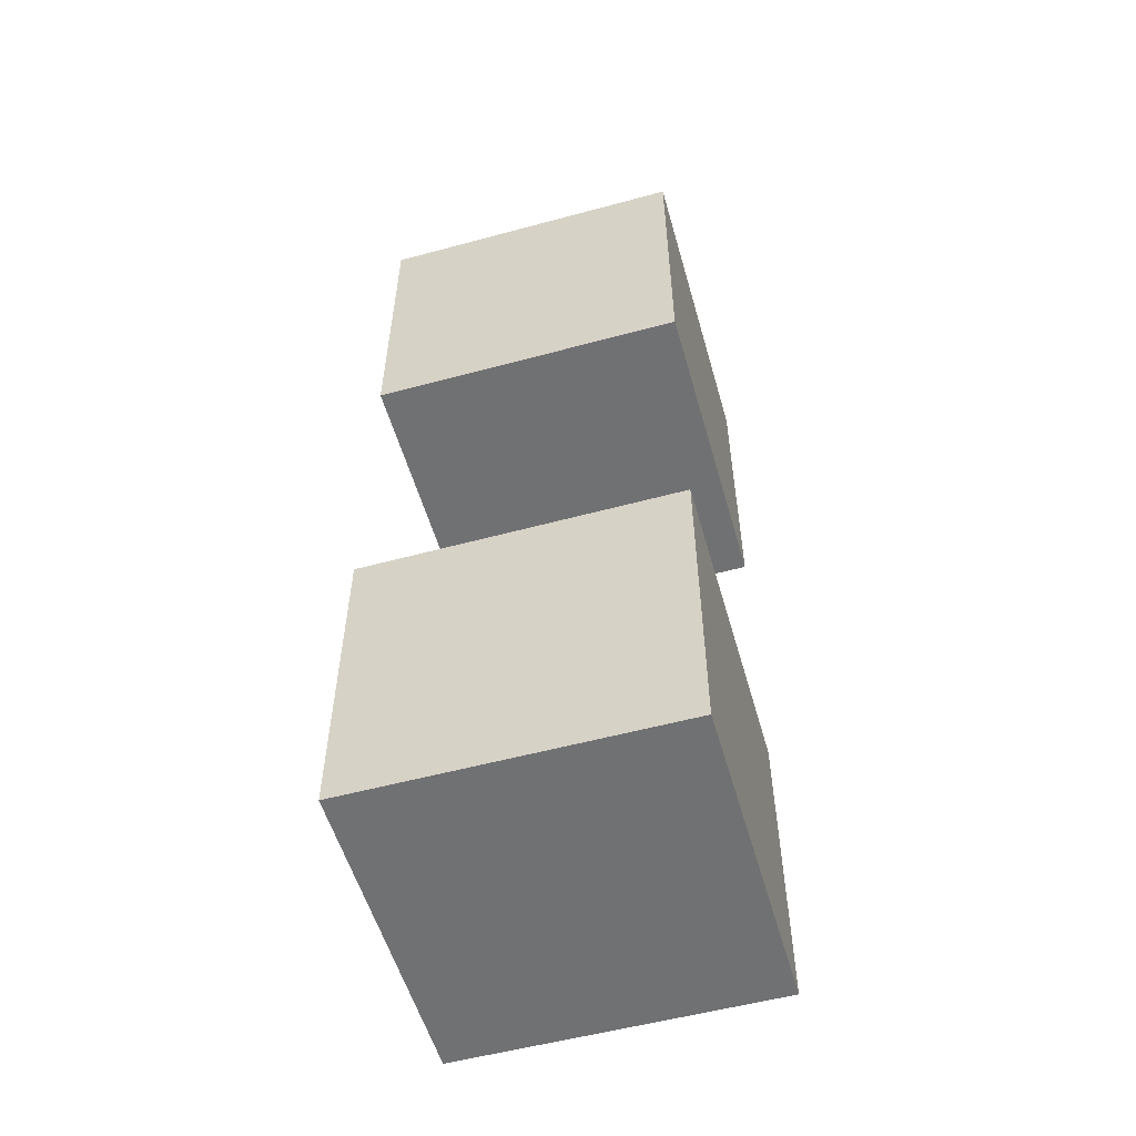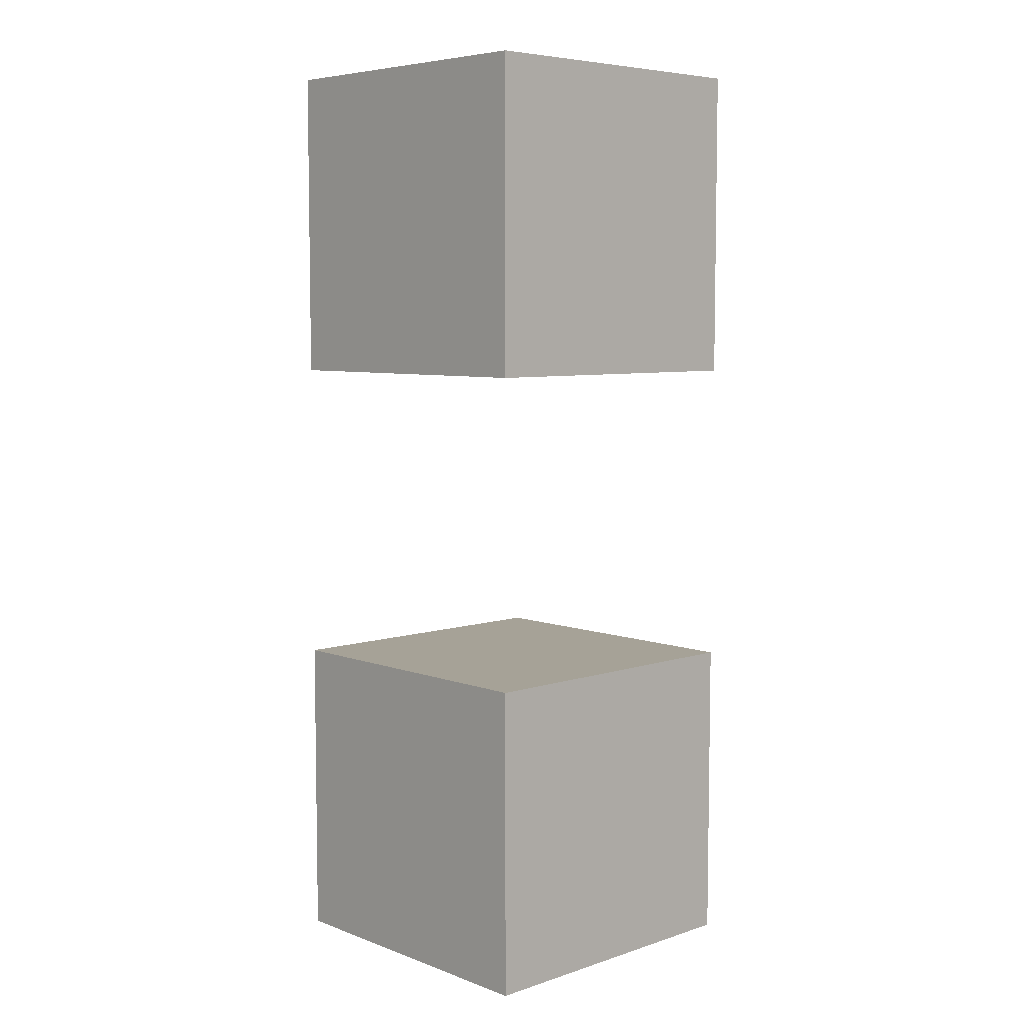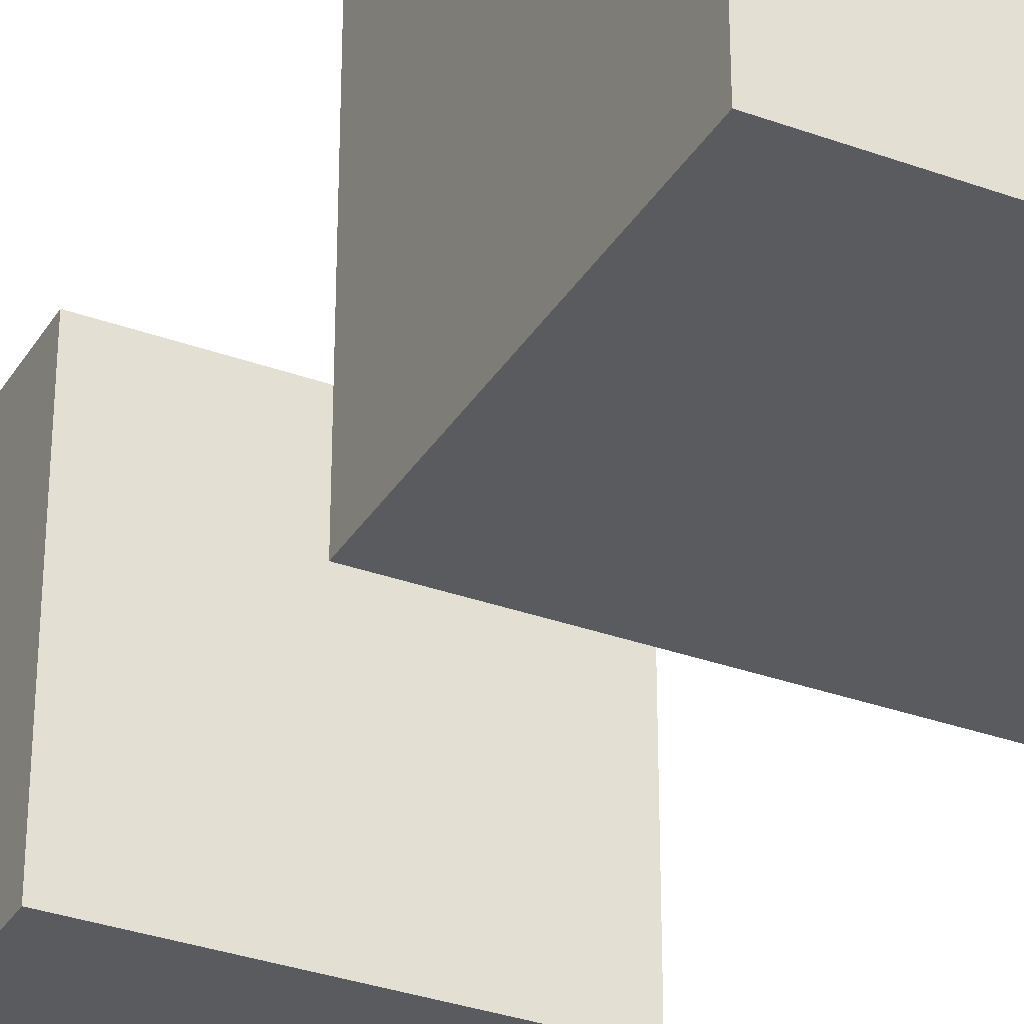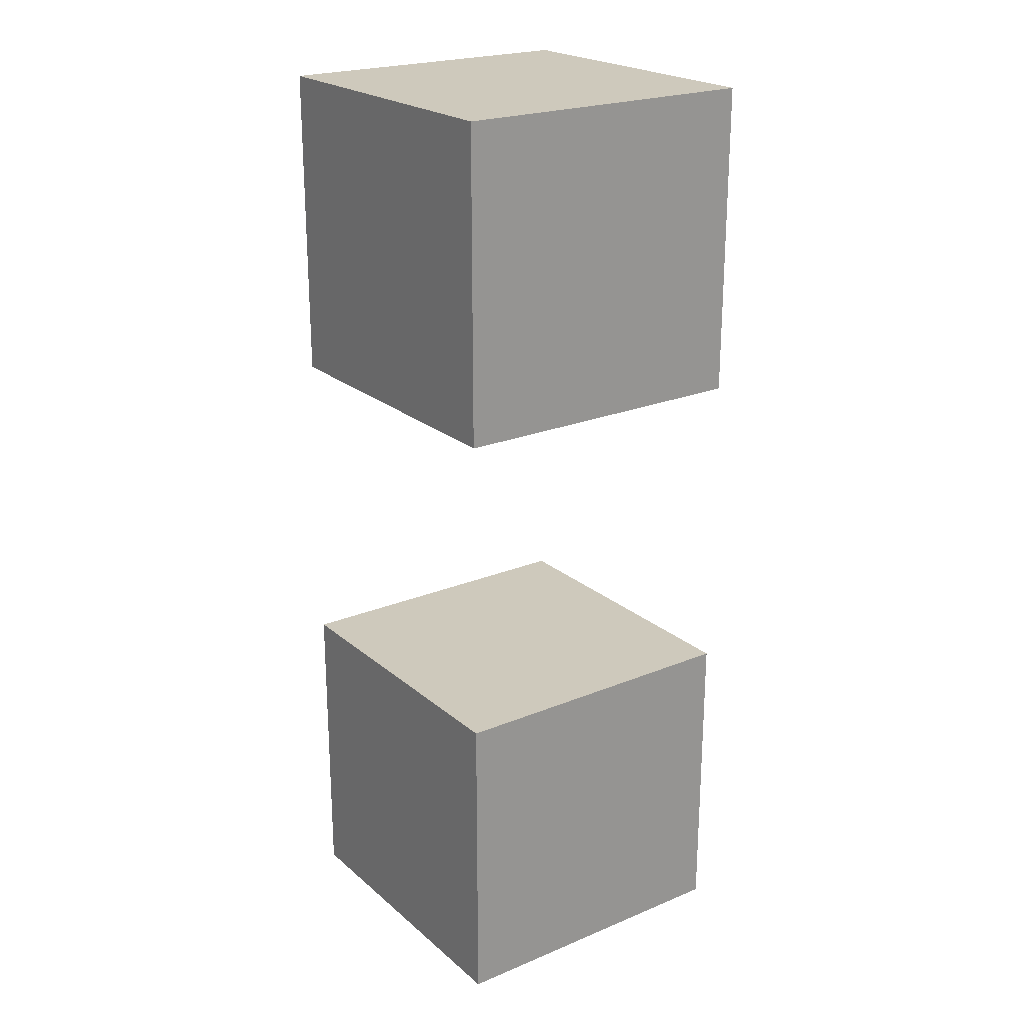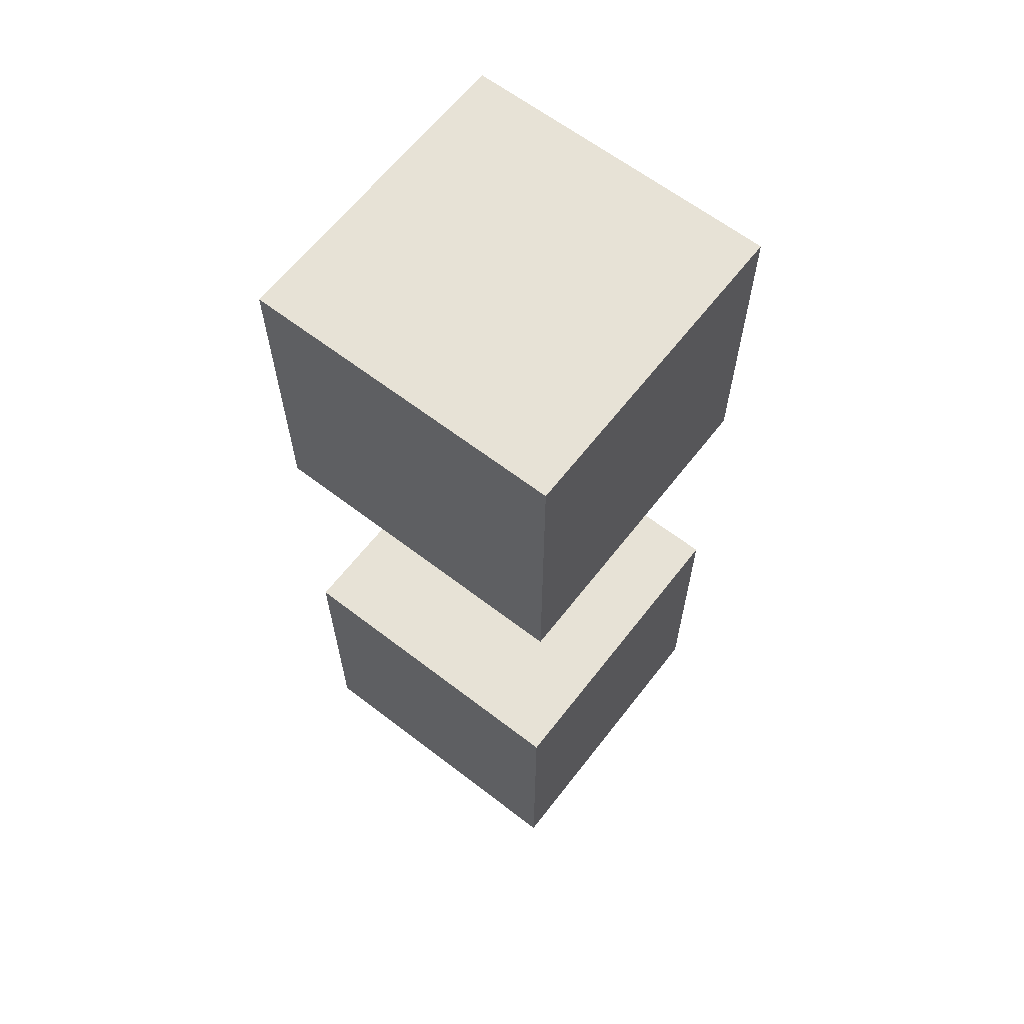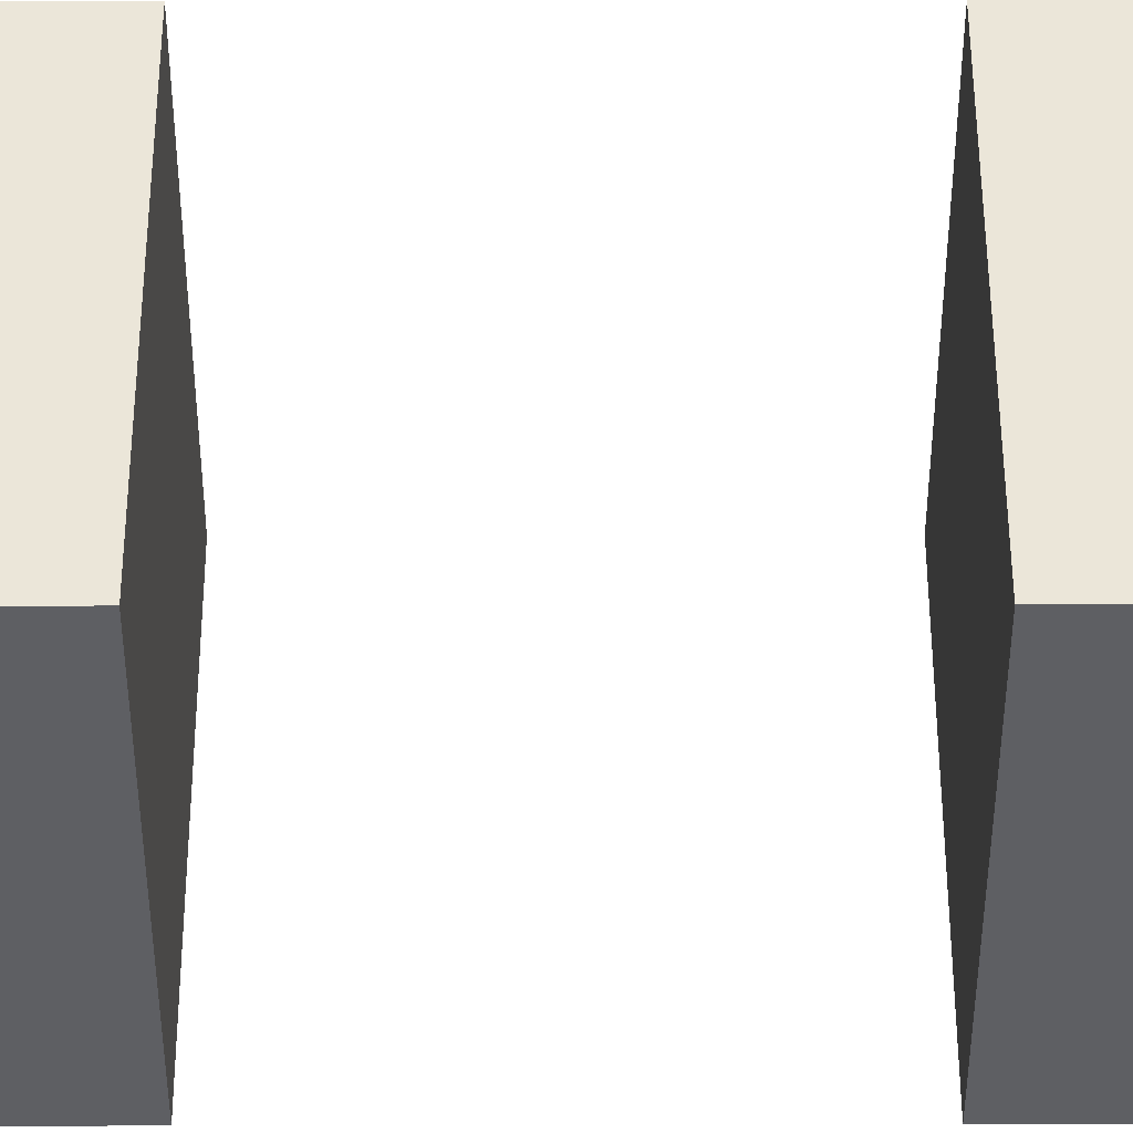
<metadata>
{"format":"obj","ext":"obj","renderer":"f3d","projection":"perspective","resolution":1024,"background":"white","views":[{"elev":-55.1,"azim":105.9,"up":"+Y"},{"elev":6.4,"azim":136.7,"up":"+Y"},{"elev":-32.6,"azim":-26.8,"up":"+Z"},{"elev":22.5,"azim":144.6,"up":"+Y"},{"elev":63.5,"azim":127.8,"up":"+Y"},{"elev":48.5,"azim":-90.1,"up":"+Z"}]}
</metadata>
<code>
o cube
v  0  0  0
v  0  0  1
v  0  1  0
v  0  1  1
v  1  0  0
v  1  0  1
v  1  1  0
v  1  1  1
f 1 7 5
f 1 3 7
f 1 4 3
f 1 2 4
f 3 8 7
f 3 4 8
f 5 7 8
f 5 8 6
f 1 5 6
f 1 6 2
f 2 6 8
f 2 8 4
o cube2
v  0  2  0
v  0  2  1
v  0  3  0
v  0  3  1
v  1  2  0
v  1  2  1
v  1  3  0
v  1  3  1
f 9 15 13
f 9 11 15
f 9 12 11
f 9 10 12
f 11 16 15
f 11 12 16
f 13 15 16
f 13 16 14
f 9 13 14
f 9 14 10
f 10 14 16
f 10 16 12

</code>
